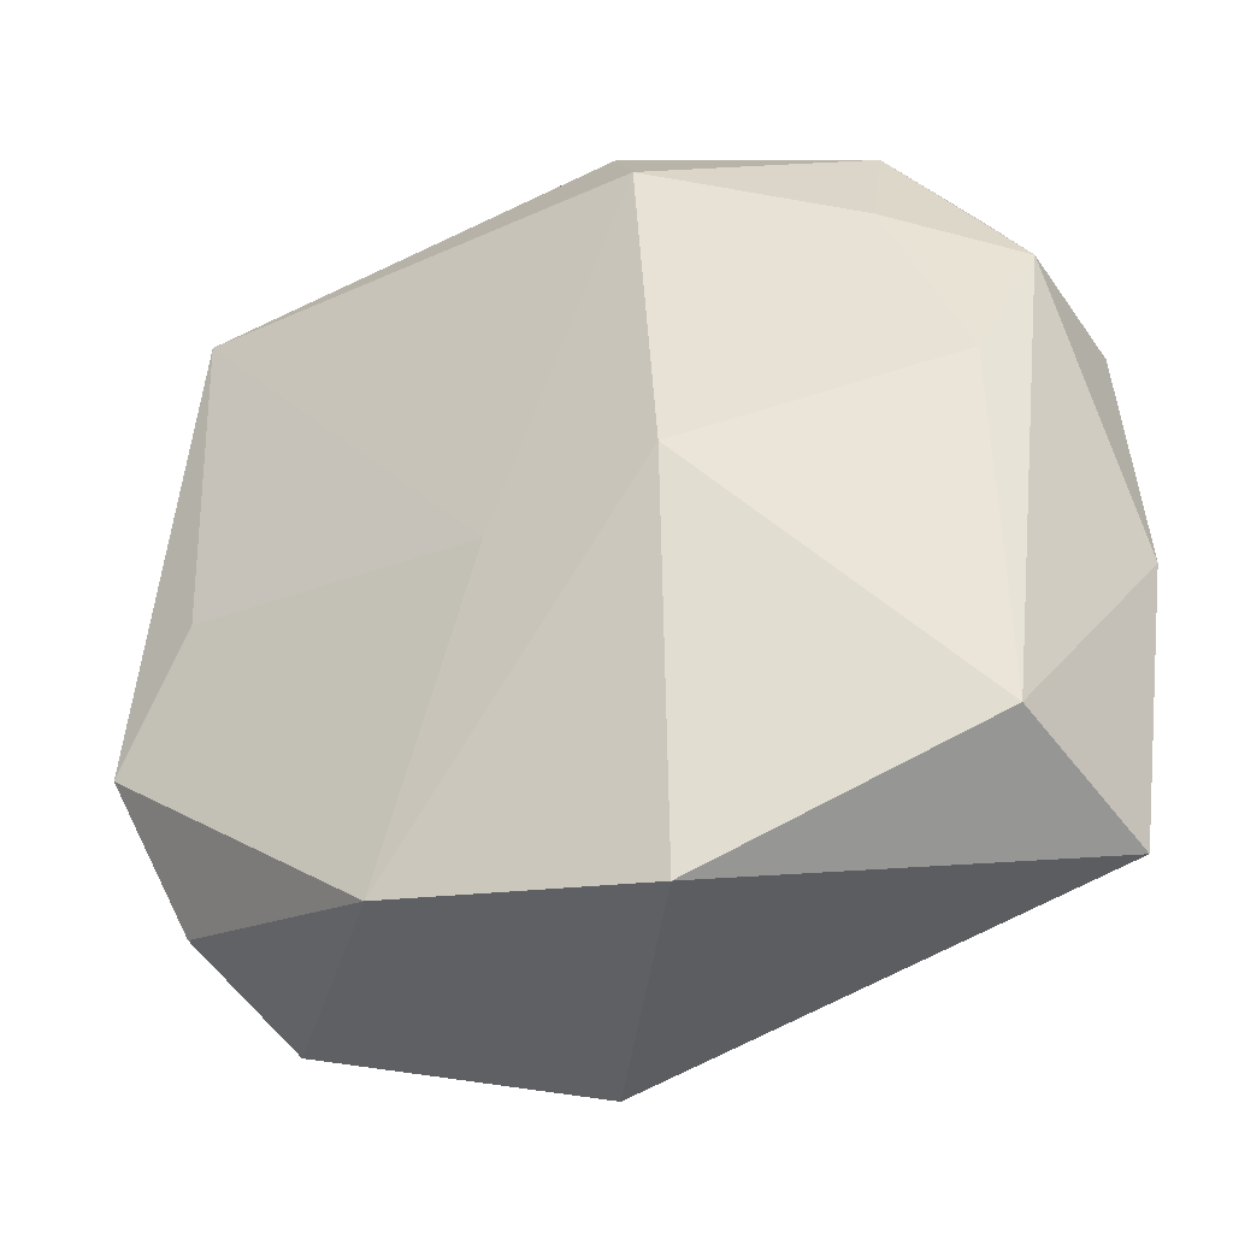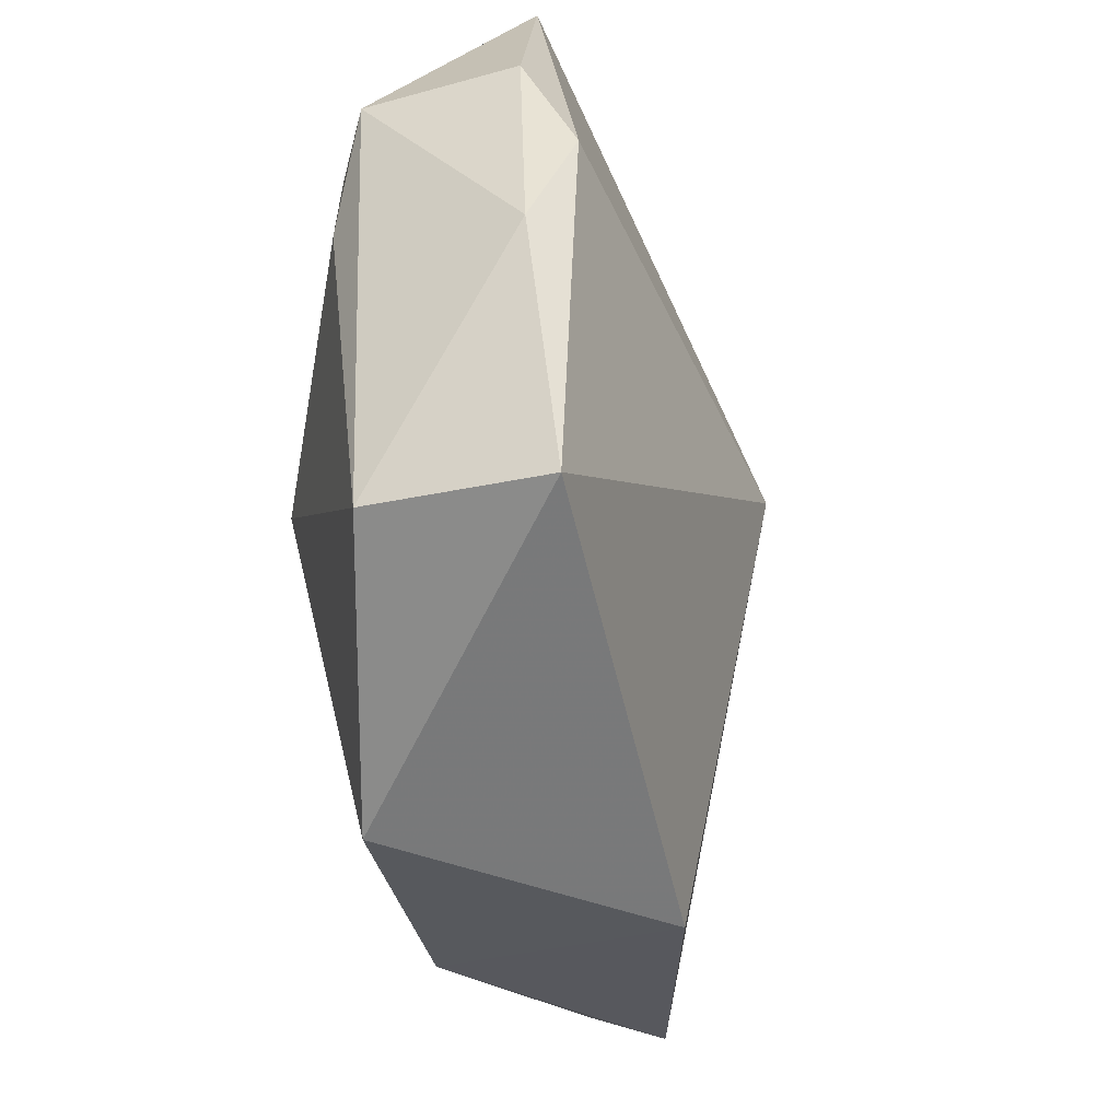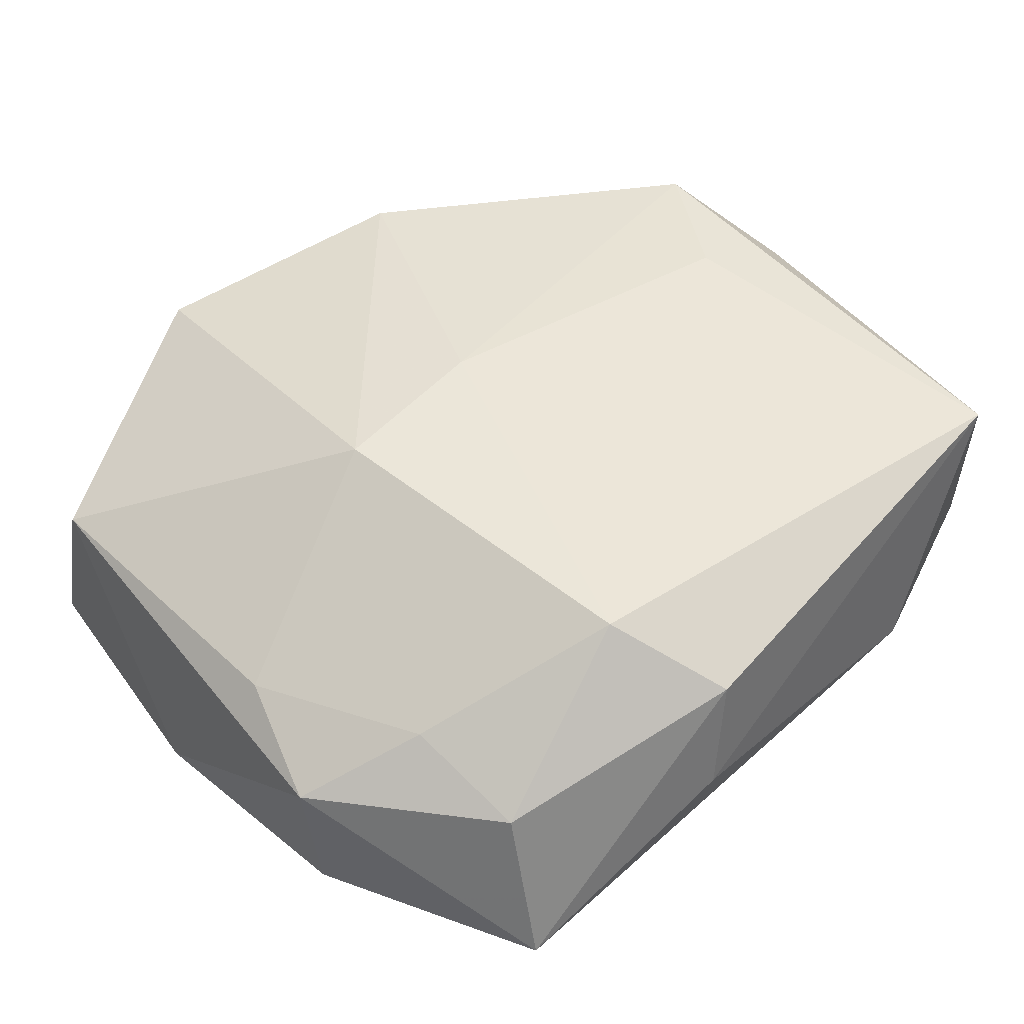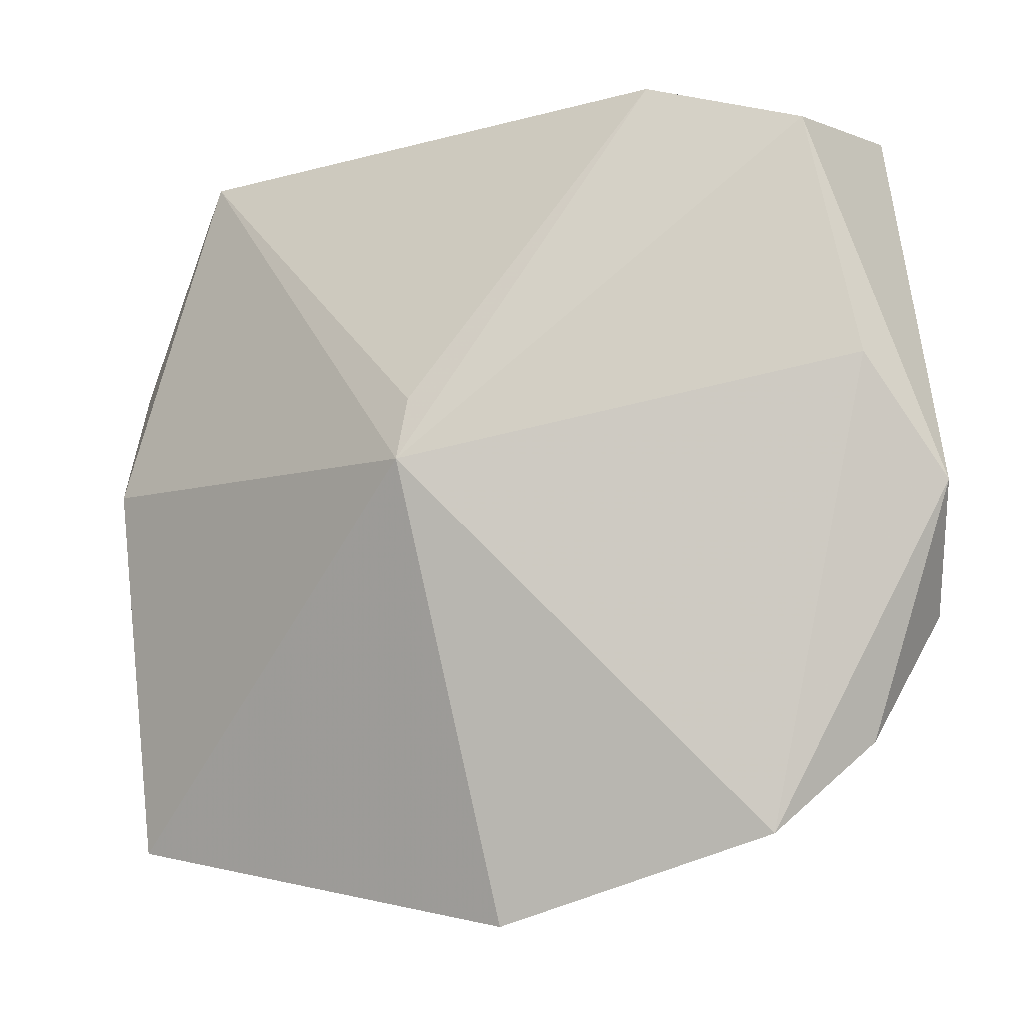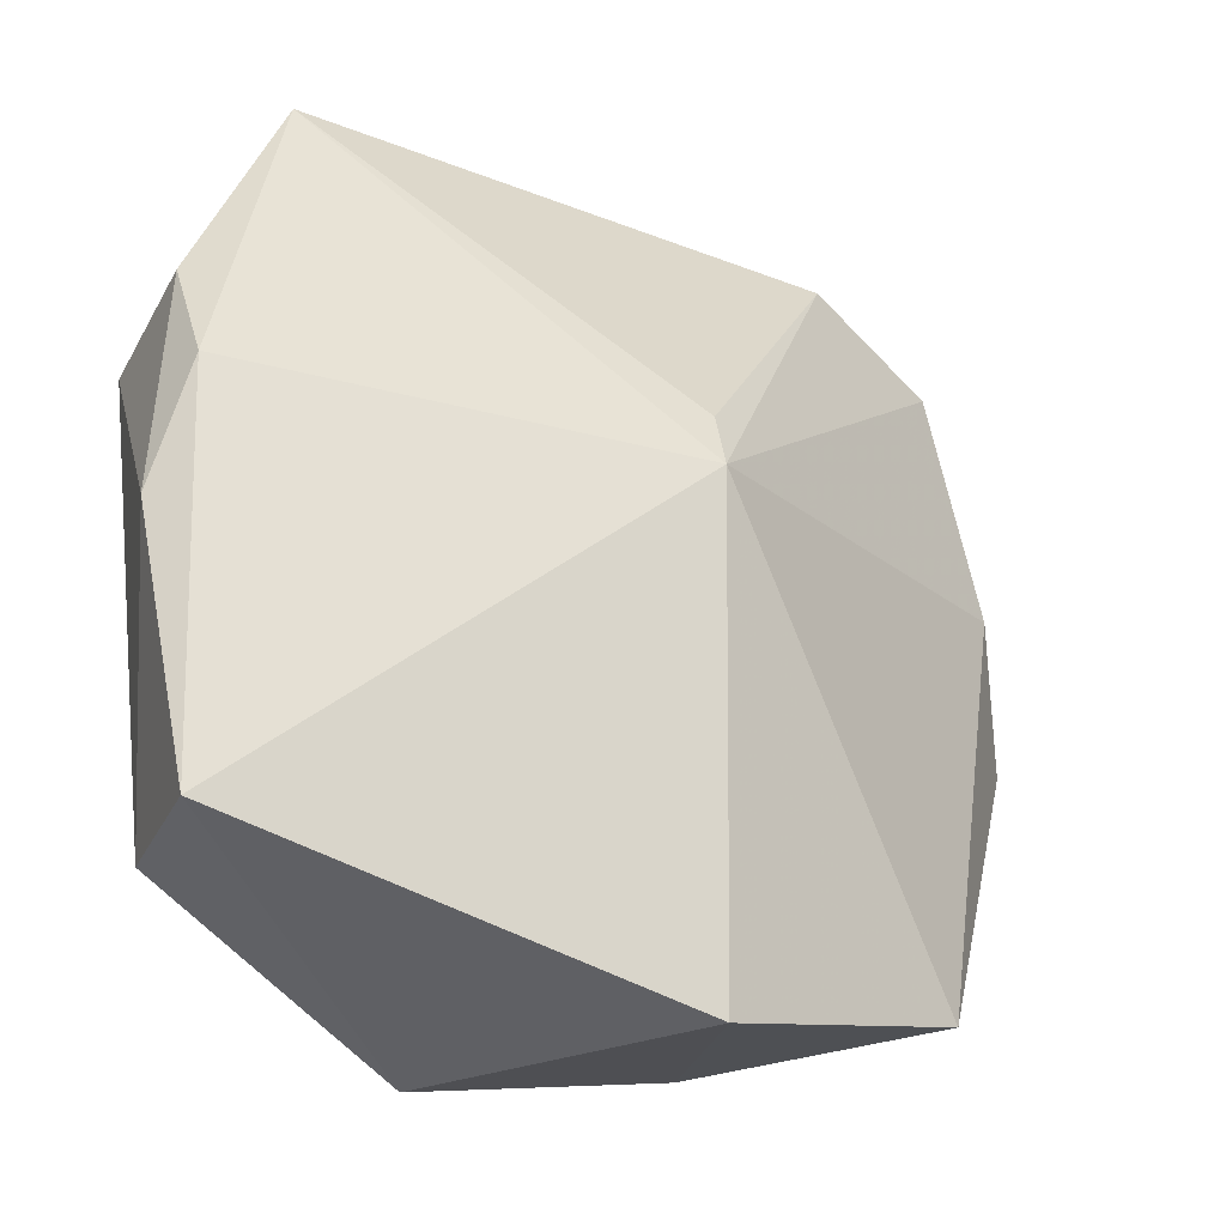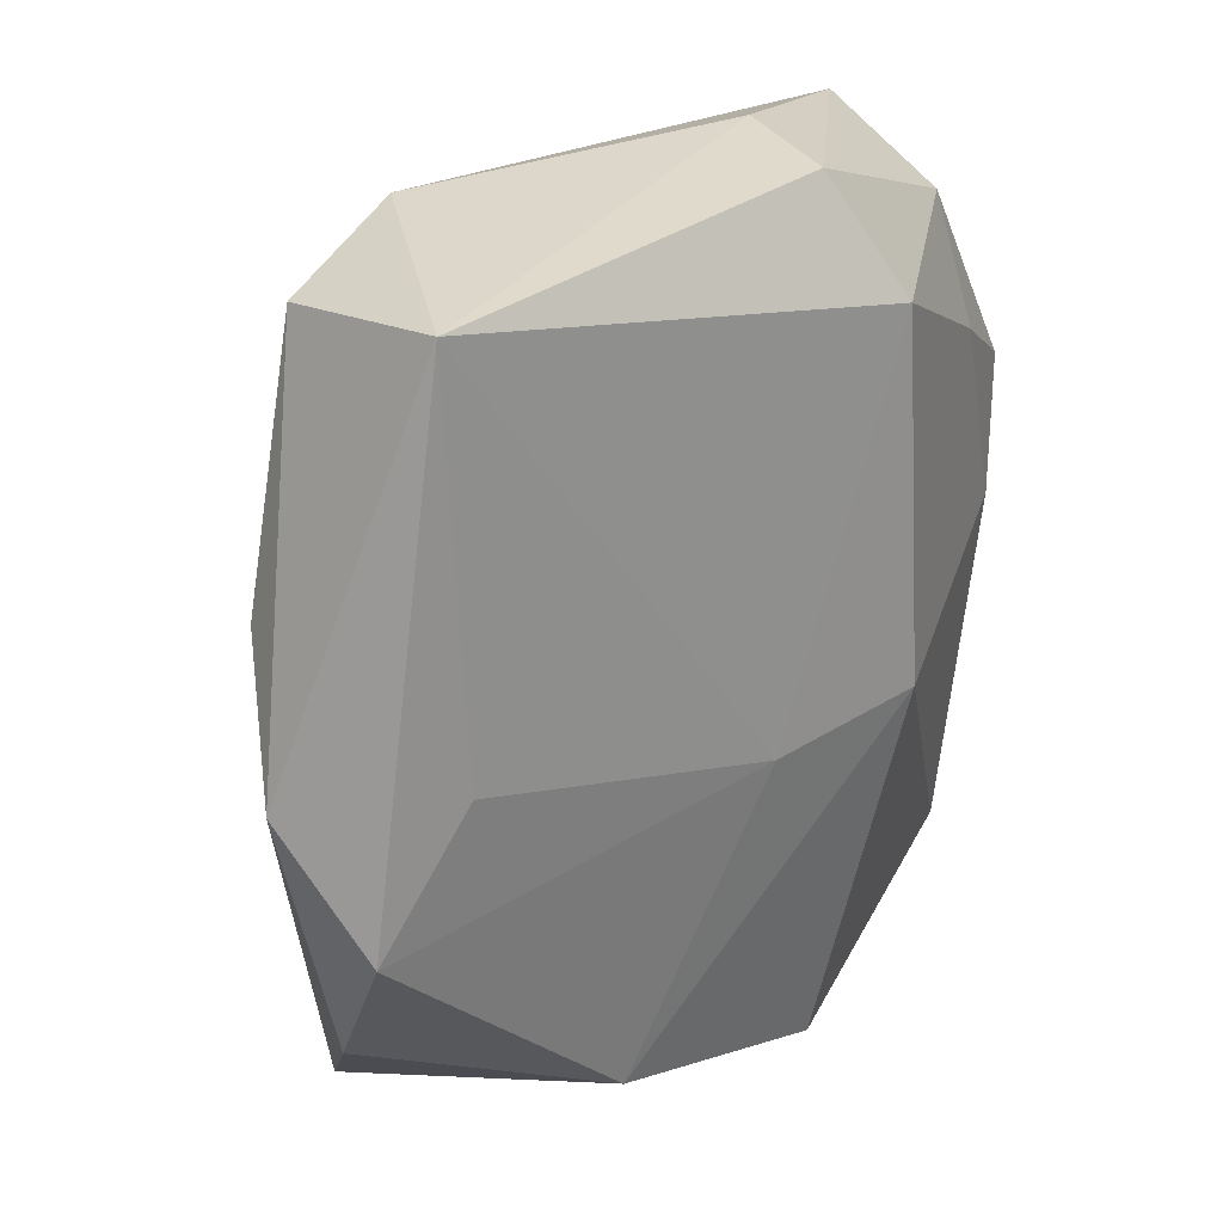
<metadata>
{"format":"obj","ext":"obj","renderer":"f3d","projection":"perspective","resolution":1024,"background":"white","views":[{"elev":-42.9,"azim":35.1,"up":"+Y"},{"elev":-46.9,"azim":109.1,"up":"+Y"},{"elev":48.6,"azim":135.6,"up":"+Z"},{"elev":-8.9,"azim":-140.5,"up":"+Y"},{"elev":-34.5,"azim":157.5,"up":"+Y"},{"elev":24.3,"azim":-40.7,"up":"+Y"}]}
</metadata>
<code>
v -0.004408 0.001582 -0.02011
v -0.0208 0.0358 -0.004861
v -0.0307 -0.0005539 0.01596
v -0.004303 0.007213 -0.01848
v 0.008651 0.03745 0.0004901
v -0.03612 -0.0232 0.006809
v -0.03375 0.03196 0.0007849
v 0.02659 0.02902 0.003246
v -0.03878 0.01015 0.001914
v 0.03513 0.002545 -0.0167
v 0.02834 0.03413 -0.01075
v -0.03835 -0.01182 0.01459
v -0.03119 -0.03109 -0.001641
v -0.03278 0.0332 0.01596
v -0.01391 -0.03266 0.01236
v 0.03346 0.001687 0.004123
v 0.03647 0.01325 -0.01234
v 0.02748 0.01811 0.006808
v 0.03196 -0.02943 0.001125
v 0.006266 0.03599 0.01081
v 0.009353 -0.0391 0.008989
v 0.03275 -0.03237 -0.01447
v 0.0133 -0.005892 0.01564
v 0.01119 0.02595 0.01554
v -0.008121 -0.03902 -0.01024
v 0.03738 -0.008447 -0.0133
v 0.03738 0.01233 0.0008085
v -0.04289 -0.0006142 0.008839
v -0.00192 -0.007176 0.01596
f 9 7 1
f 28 7 9
f 14 7 28
f 23 15 21
f 21 15 25
f 25 15 13
f 28 9 13
f 1 25 13
f 13 9 1
f 2 14 5
f 7 14 2
f 1 7 2
f 2 4 1
f 11 2 5
f 4 2 11
f 11 10 1
f 1 4 11
f 12 14 28
f 12 3 14
f 10 11 17
f 17 11 27
f 14 3 29
f 23 24 29
f 29 24 14
f 29 15 23
f 29 12 15
f 3 12 29
f 5 14 20
f 14 24 20
f 20 11 5
f 27 11 8
f 11 20 8
f 8 20 24
f 22 21 25
f 22 25 1
f 1 10 22
f 6 13 15
f 15 12 6
f 28 13 6
f 6 12 28
f 27 8 18
f 18 8 24
f 18 16 27
f 18 24 23
f 23 16 18
f 21 22 19
f 23 21 19
f 19 16 23
f 27 16 19
f 10 17 26
f 26 22 10
f 26 17 27
f 27 19 26
f 26 19 22

</code>
